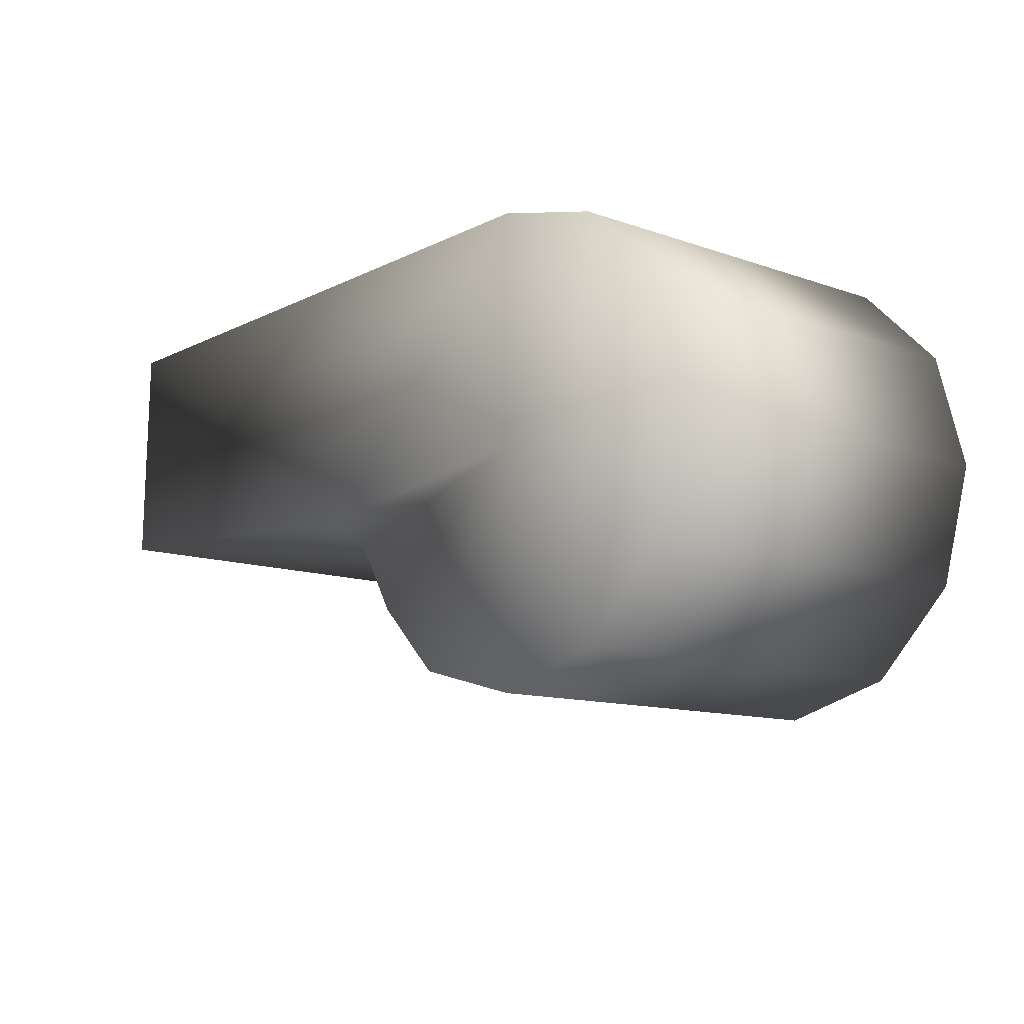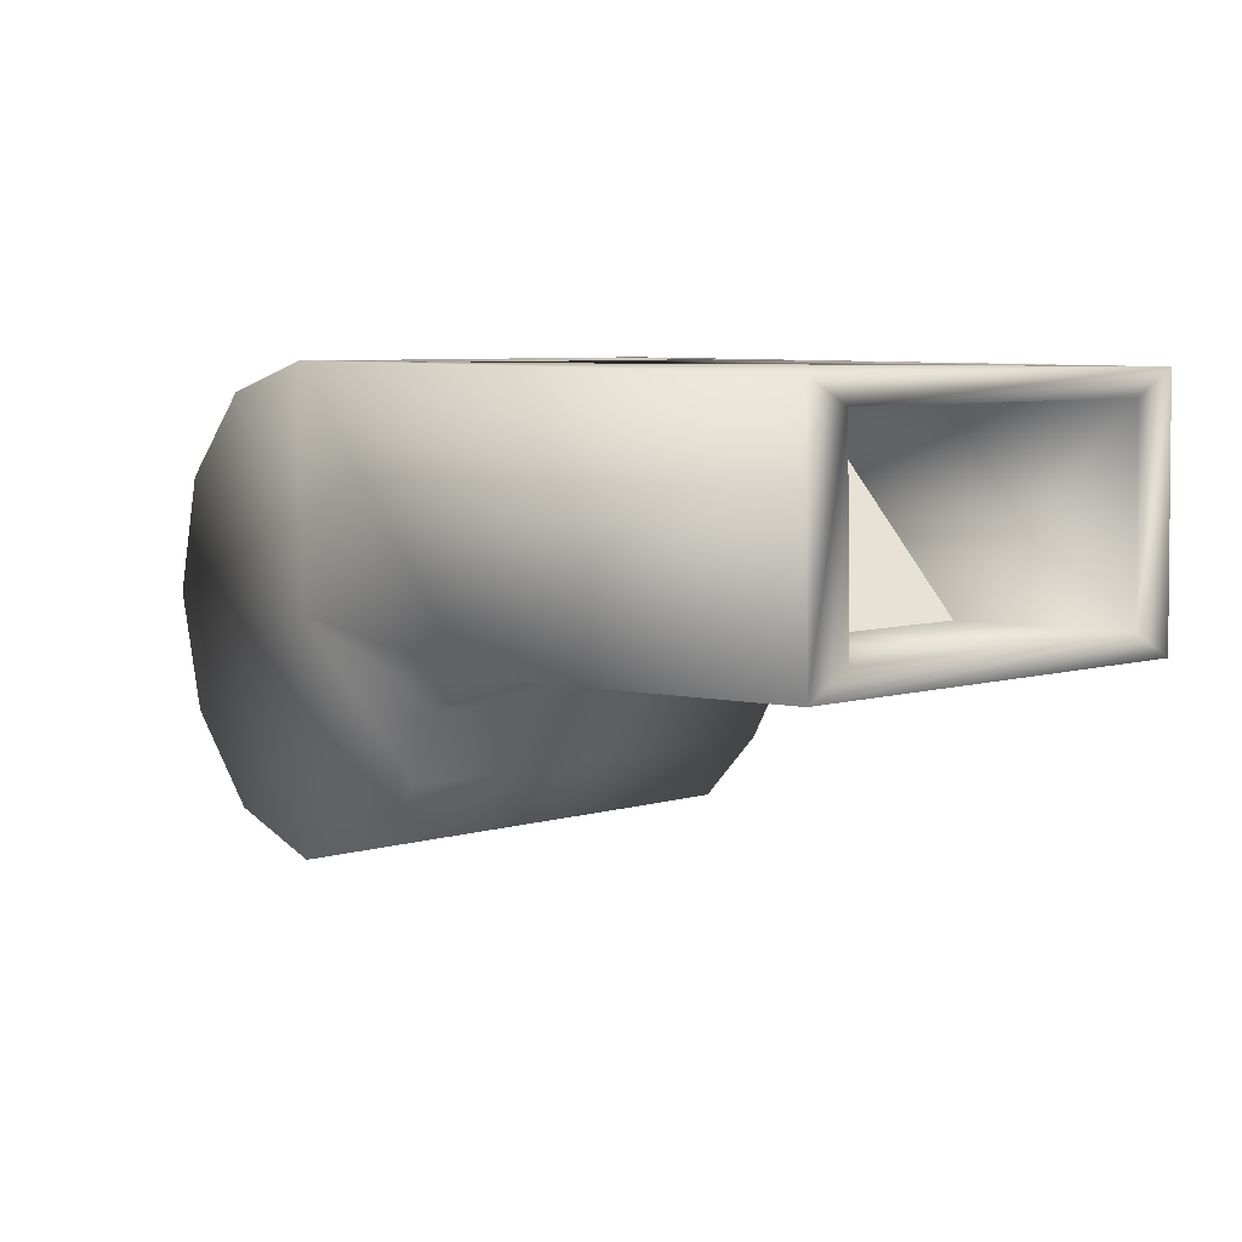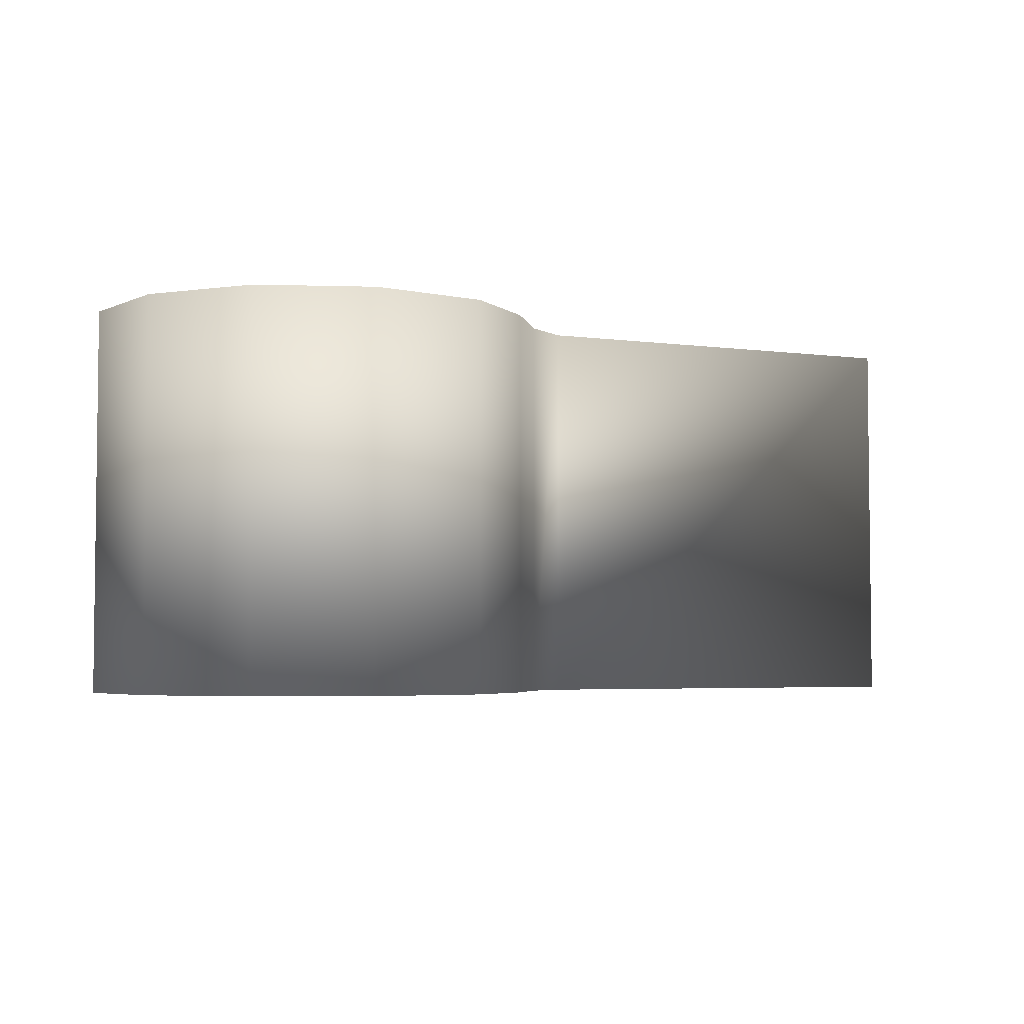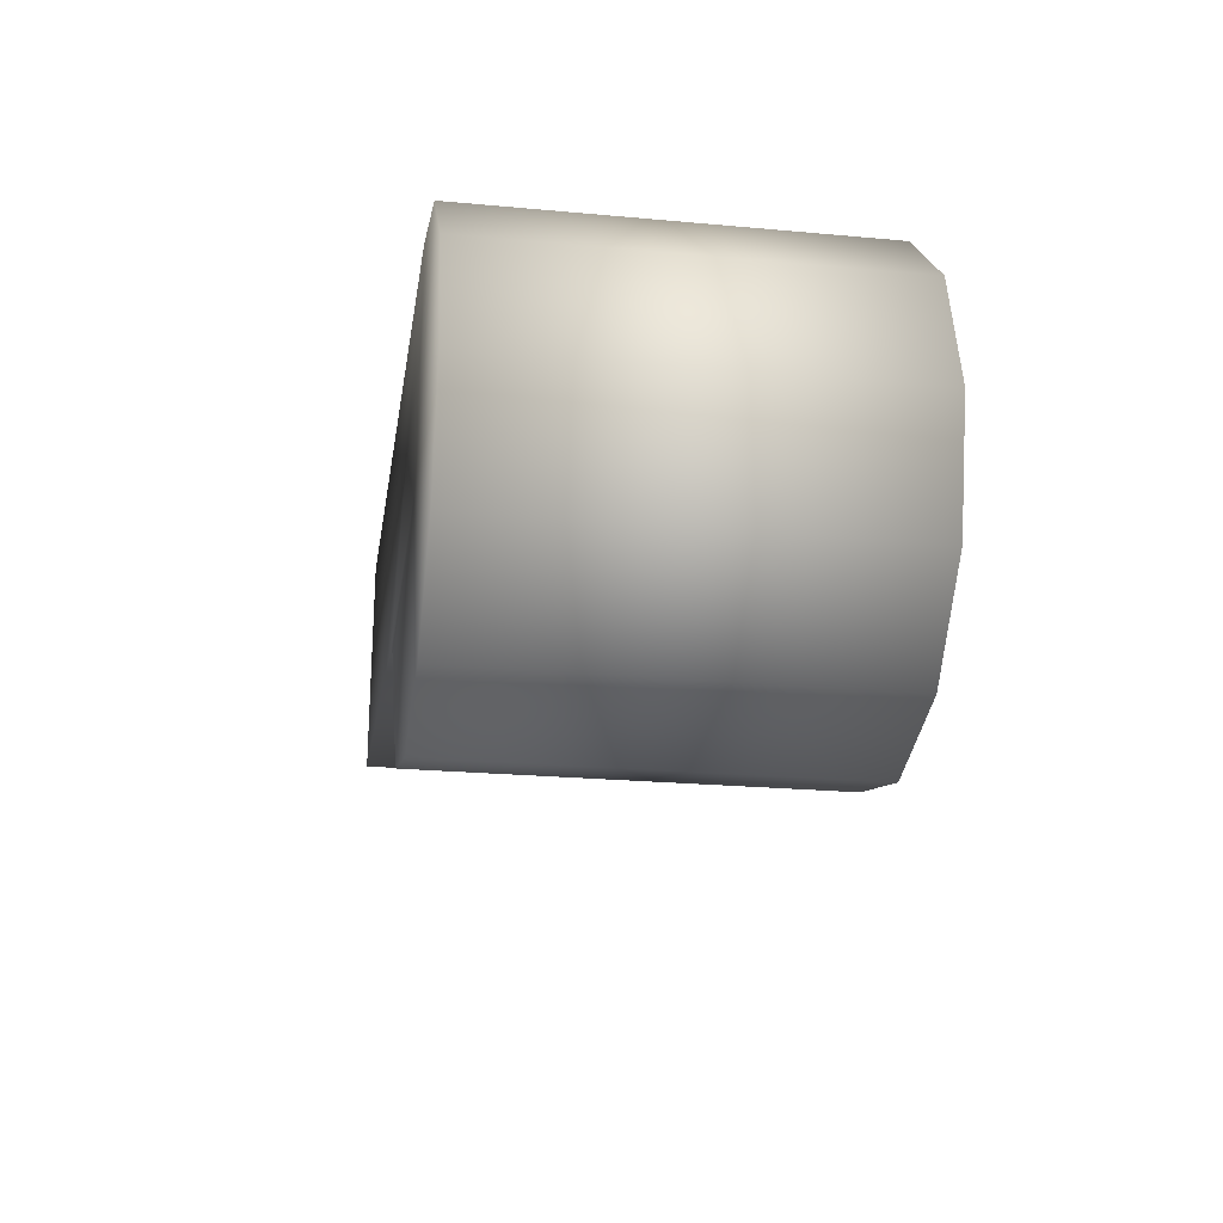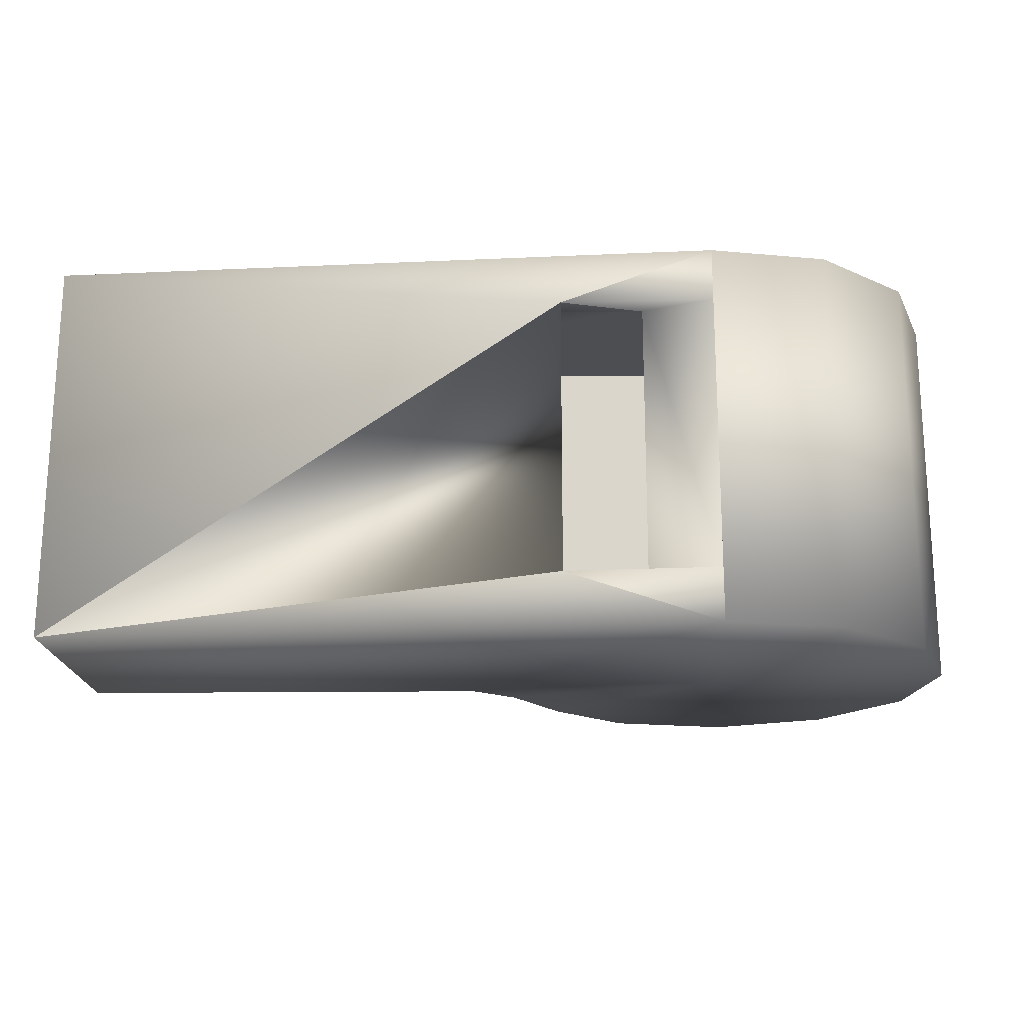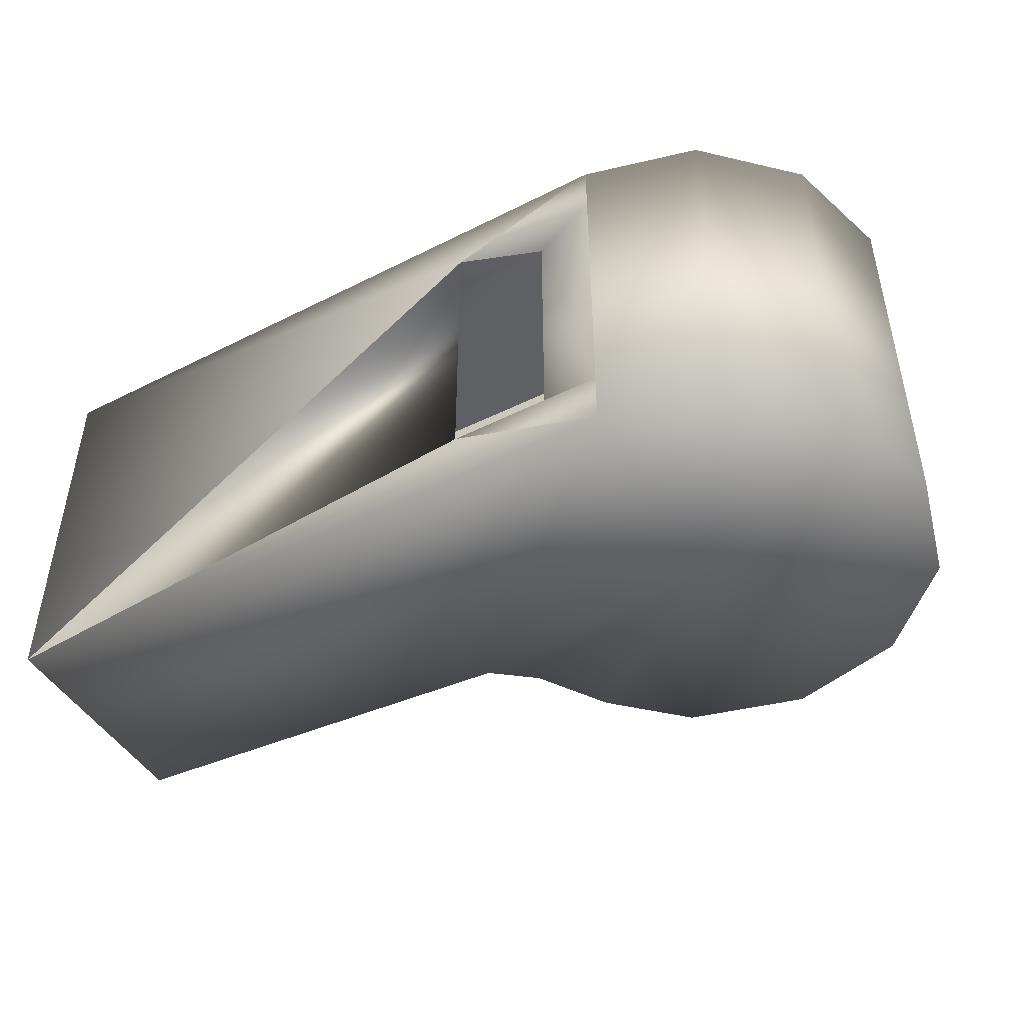
<metadata>
{"format":"obj","ext":"obj","renderer":"f3d","projection":"perspective","resolution":1024,"background":"white","views":[{"elev":-11.8,"azim":49.8,"up":"+Z"},{"elev":7.2,"azim":-128.4,"up":"+Z"},{"elev":-4.1,"azim":159.5,"up":"+Y"},{"elev":-23.4,"azim":81.2,"up":"+Z"},{"elev":-19.0,"azim":5.0,"up":"+Y"},{"elev":-46.0,"azim":30.0,"up":"+Y"}]}
</metadata>
<code>
g whistle
v -0.06493 0.03365 0.04262
v -0.1058 0.03646 0.001785
v -0.1058 -0.03543 0.001785
v -0.06493 -0.03365 0.04262
v 0.0433 -0.04242 -0.025
v 0.025 -0.04242 -0.0433
v 3.672e-09 -0.04242 -0.05
v -0.025 -0.04242 -0.0433
v -0.03981 -0.04242 -0.02857
v -0.05809 -0.04242 -0.005941
v -1.29e-09 -0.04242 0.05
v 0.025 -0.04242 0.0433
v 0.0433 -0.04242 0.025
v 0.05 -0.04242 0
v 0.0433 0.04242 -0.025
v 0.025 0.04242 -0.0433
v 3.672e-09 0.04242 -0.05
v -0.025 0.04242 -0.0433
v -0.03981 0.04242 -0.02857
v -0.05809 0.04242 -0.005941
v -1.29e-09 0.04242 0.05
v 0.025 0.04242 0.0433
v 0.0433 0.04242 0.025
v 0.05 0.04242 0
v 0 -0.04242 0
v 0 0.04242 0
v -0.147 -0.04242 -2.381e-09
v -0.147 0.04242 -2.381e-09
v -0.146 -0.04242 0.05
v -0.146 0.04242 0.05
v -0.03342 -0.03064 0.05
v -1.29e-09 -0.03064 0.05
v -0.03342 0.03113 0.05
v -1.29e-09 0.0306 0.05
v -0.01562 -0.03064 0.04322
v -0.01562 0.03136 0.04322
v -0.06493 0.03365 0.04262
v -0.06493 -0.03365 0.04262
v 0.01954 -0.03064 0.005302
v 0.01954 0.0306 0.005302
v -0.1058 0.03646 0.001785
v -0.1058 -0.03543 0.001785
v -0.1469 0.03365 0.005165
v -0.1469 -0.03365 0.005165
v -0.1461 -0.03365 0.04483
v -0.1461 0.03365 0.04483
v -0.1032 0.03365 0.002954
v -0.1032 -0.03365 0.002954
v -0.04898 -0.04242 -0.0133
v -0.04898 0.04242 -0.0133
v -0.02166 0.03136 0.04322
v 0.05 -0.04242 0
v 0.05 0.04242 0
v 0.025 -0.04242 -0.0433
v 0.0433 -0.04242 -0.025
v 3.672e-09 -0.04242 -0.05
v -0.025 -0.04242 -0.0433
v -0.03981 -0.04242 -0.02857
v -0.04898 -0.04242 -0.0133
v -1.29e-09 -0.04242 0.05
v 0.025 -0.04242 0.0433
v 0.0433 -0.04242 0.025
v 0.05 -0.04242 0
v 0.0433 0.04242 -0.025
v 0.025 0.04242 -0.0433
v 3.672e-09 0.04242 -0.05
v -0.025 0.04242 -0.0433
v -0.03981 0.04242 -0.02857
v -0.04898 0.04242 -0.0133
v -1.29e-09 0.04242 0.05
v 0.025 0.04242 0.0433
v 0.0433 0.04242 0.025
v 0.05 0.04242 0
v -0.05809 -0.04242 -0.005941
v -0.05809 0.04242 -0.005941
v -0.147 -0.04242 -2.381e-09
v -0.147 0.04242 -2.381e-09
v -0.01562 0.03136 0.04322
v -0.03342 0.03113 0.05
v -0.03342 -0.03064 0.05
v -0.06493 0.03365 0.04262
v -0.03342 -0.03064 0.05
v -0.01562 -0.03064 0.04322
v -1.29e-09 -0.03064 0.05
v -0.01562 -0.03064 0.04322
v 0.01954 0.0306 0.005302
v -0.01562 0.03136 0.04322
v 0.01954 -0.03064 0.005302
v -0.02166 0.03136 0.04322
v -0.1058 0.03646 0.001785
v -0.06493 0.03365 0.04262
v 0.01954 0.0306 0.005302
v -0.06493 0.03365 0.04262
v -0.1058 -0.03543 0.001785
v -0.1058 0.03646 0.001785
v -0.06493 -0.03365 0.04262
v -0.06493 -0.03365 0.04262
v 0.01954 -0.03064 0.005302
v -0.01562 -0.03064 0.04322
v -0.1058 -0.03543 0.001785
v -0.147 0.04242 -2.381e-09
v -0.147 -0.04242 -2.381e-09
v -0.146 -0.04242 0.05
v -0.146 0.04242 0.05
v -0.1469 0.03365 0.005165
v -0.1469 -0.03365 0.005165
v -0.1032 -0.03365 0.002954
v -0.1461 -0.03365 0.04483
v -0.1469 -0.03365 0.005165
v -0.06493 -0.03365 0.04262
v -0.1461 -0.03365 0.04483
v -0.06493 0.03365 0.04262
v -0.1461 0.03365 0.04483
v -0.06493 -0.03365 0.04262
v -0.1032 0.03365 0.002954
v -0.1461 0.03365 0.04483
v -0.06493 0.03365 0.04262
v -0.1469 0.03365 0.005165
v -0.146 0.04242 0.05
v -0.03342 0.03113 0.05
v -0.146 -0.04242 0.05
v -0.01562 0.03136 0.04322
v -0.06493 -0.03365 0.04262
v -1.29e-09 0.0306 0.05
v -1.29e-09 -0.04242 0.05
v -1.29e-09 0.04242 0.05
v -1.29e-09 0.0306 0.05
v -1.29e-09 0.0306 0.05
v -0.01562 0.03136 0.04322
v -0.06493 0.03365 0.04262
v -0.03342 0.03113 0.05
v -0.03342 -0.03064 0.05
v -0.146 -0.04242 0.05
v -0.03342 -0.03064 0.05
v -0.03342 0.03113 0.05
v 0.01954 0.0306 0.005302
v -0.03342 -0.03064 0.05
v -0.01562 -0.03064 0.04322
v -0.01562 0.03136 0.04322
v -0.03342 0.03113 0.05
g whistle_0
f 34 125 126
f 32 125 127
f 32 31 11
f 37 78 33
f 51 129 130
f 83 82 84
f 131 121 132
f 134 133 11
f 128 21 135
f 136 122 89
f 123 137 138
f 139 124 140
f 3 1 4
f 3 2 1
f 12 21 11
f 12 22 21
f 23 22 12
f 13 23 12
f 13 24 23
f 14 24 13
f 28 74 76
f 75 74 28
f 75 49 74
f 50 49 75
f 50 9 49
f 19 9 50
f 19 8 9
f 18 8 19
f 18 7 8
f 17 7 18
f 17 6 7
f 16 6 17
f 16 5 6
f 15 5 16
f 15 52 5
f 53 52 15
f 10 29 27
f 10 60 29
f 25 60 10
f 25 61 60
f 62 61 25
f 26 71 72
f 26 70 71
f 20 70 26
f 20 30 70
f 77 30 20
f 41 39 40
f 41 42 39
f 36 32 128
f 36 35 32
f 38 79 80
f 38 81 79
f 86 85 87
f 86 88 85
f 90 89 91
f 90 92 89
f 94 93 95
f 94 96 93
f 98 97 99
f 98 100 97
f 48 105 106
f 48 47 105
f 108 107 109
f 108 110 107
f 112 111 113
f 112 114 111
f 116 115 117
f 116 118 115
f 119 120 21
f 119 133 120
f 25 55 63
f 25 54 55
f 56 54 25
f 25 57 56
f 25 58 57
f 59 58 25
f 25 10 59
f 25 63 62
f 26 65 66
f 26 64 65
f 73 64 26
f 26 68 69
f 26 67 68
f 66 67 26
f 26 72 73
f 44 102 103
f 44 101 102
f 43 101 44
f 43 46 101
f 46 104 101
f 46 103 104
f 45 103 46
f 45 44 103
f 20 26 69

</code>
